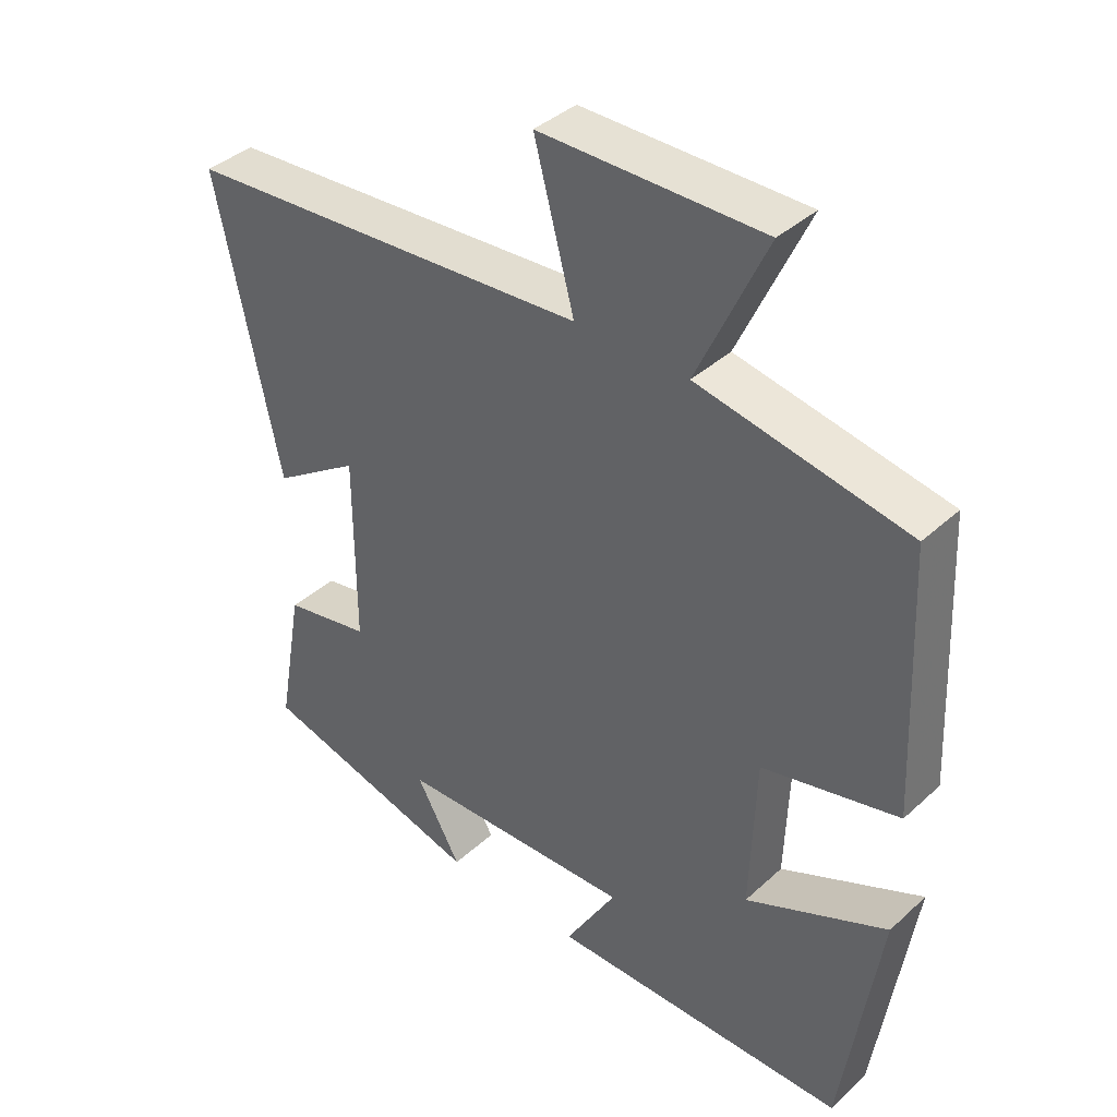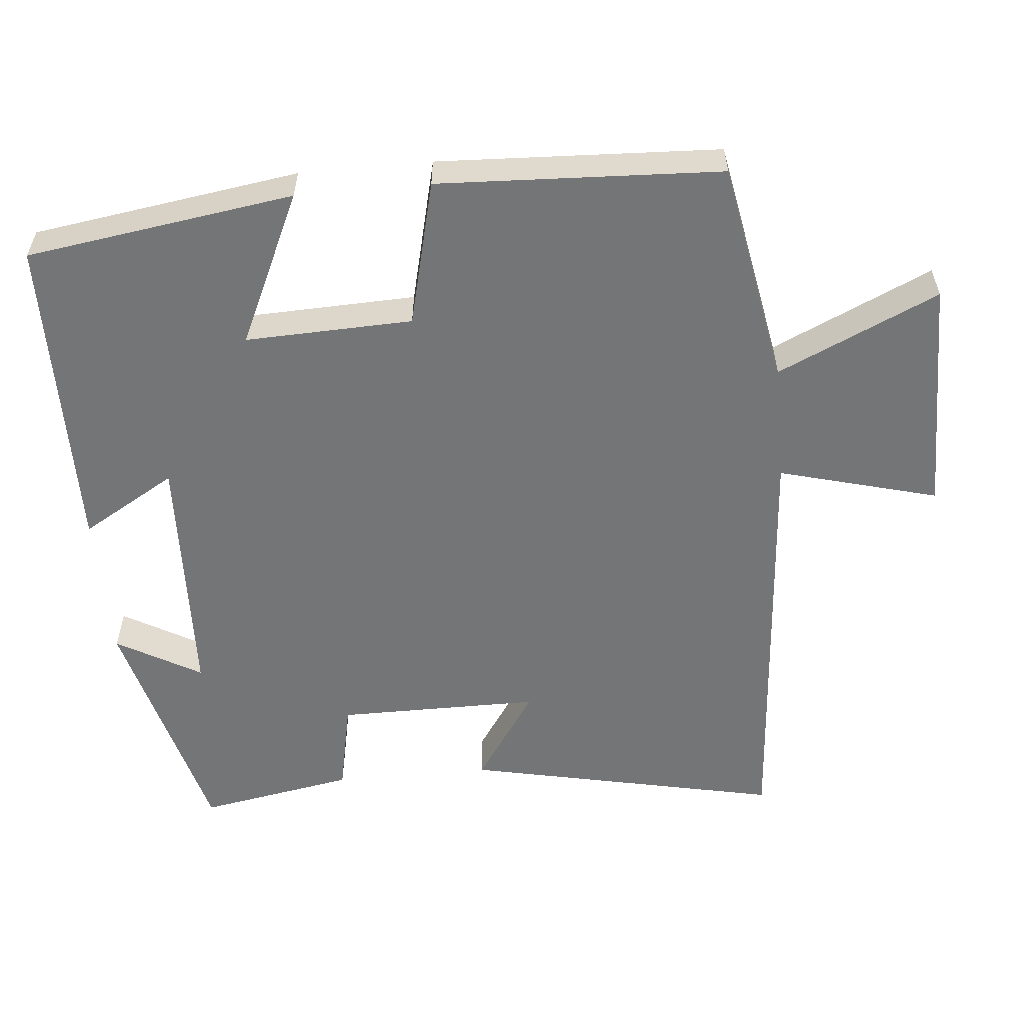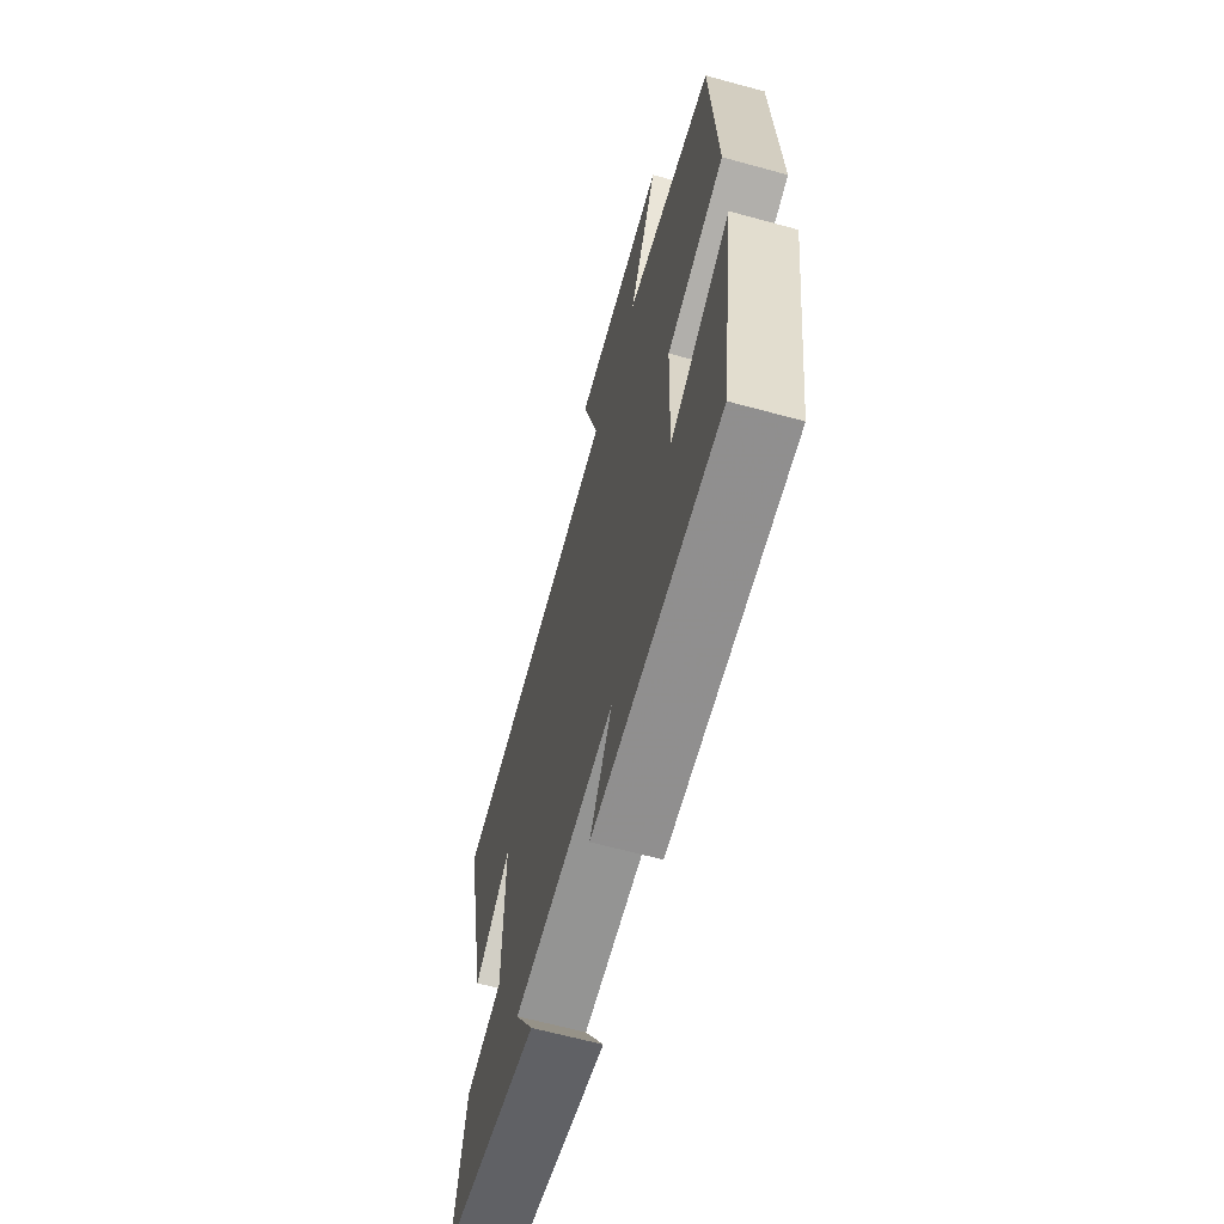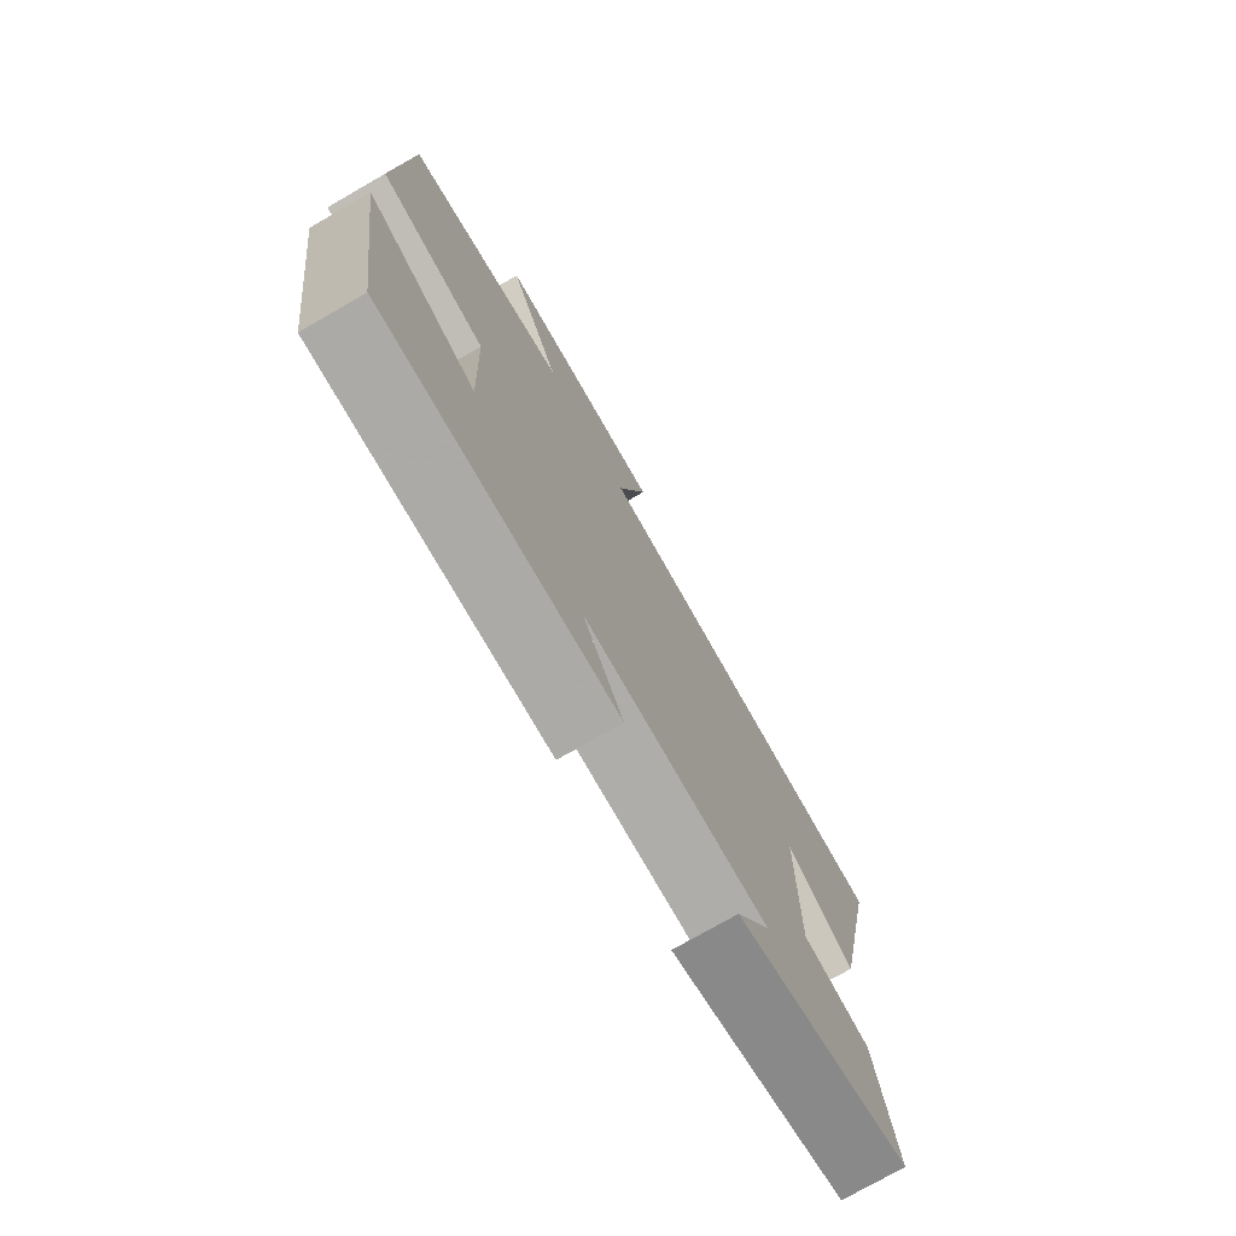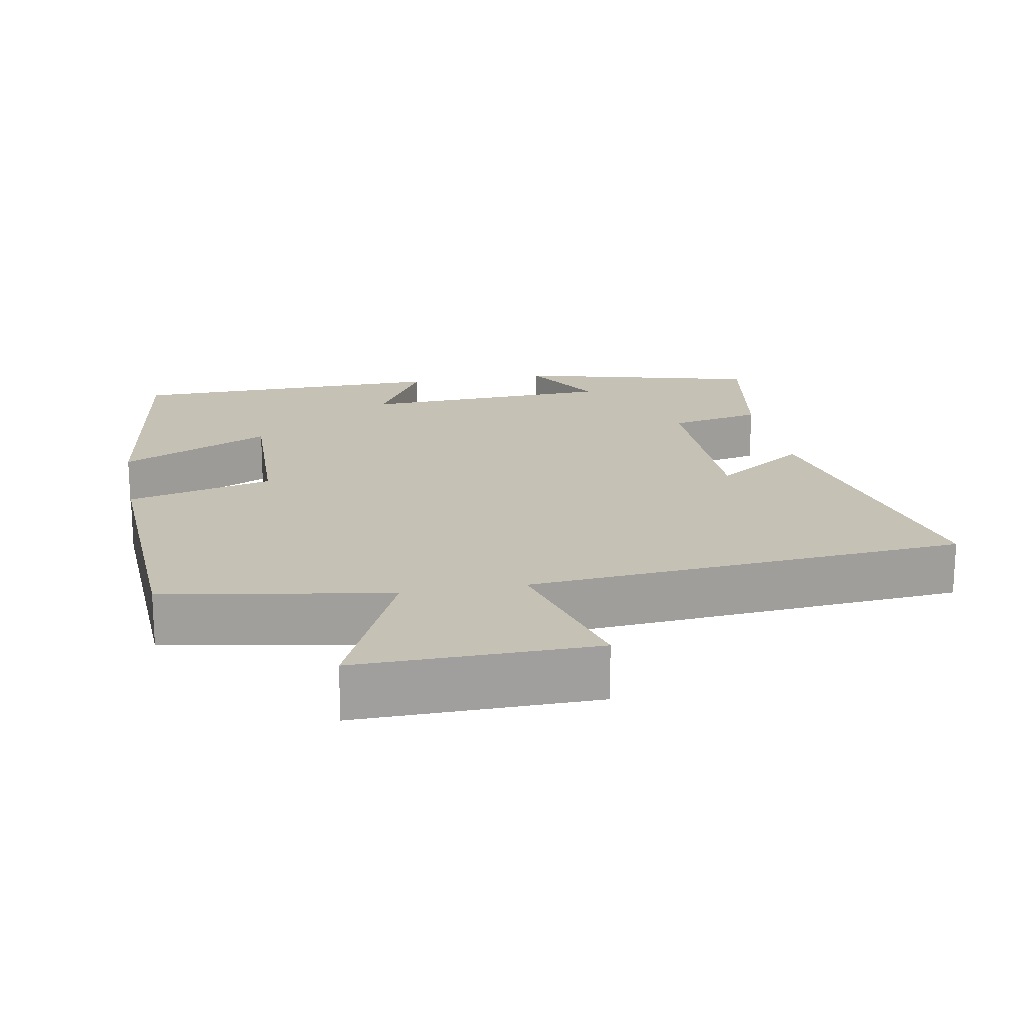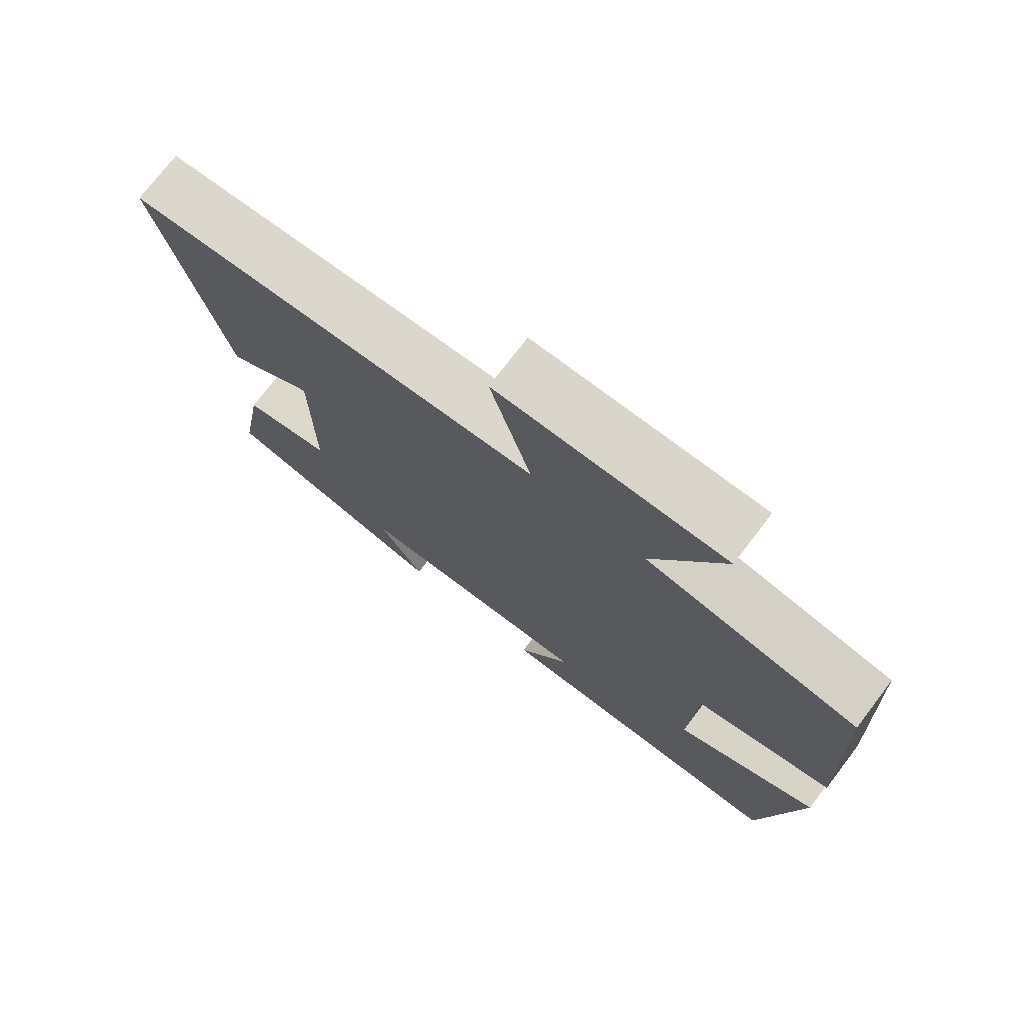
<metadata>
{"format":"obj","ext":"obj","renderer":"f3d","projection":"perspective","resolution":1024,"background":"white","views":[{"elev":39.4,"azim":-138.3,"up":"+Z"},{"elev":-56.5,"azim":-84.7,"up":"+Y"},{"elev":-64.7,"azim":-105.4,"up":"+Z"},{"elev":-75.6,"azim":-60.1,"up":"+Z"},{"elev":18.8,"azim":-10.7,"up":"+Y"},{"elev":74.8,"azim":-142.6,"up":"+Z"}]}
</metadata>
<code>
v 0.592 0.07 0.455
v 0.5 0.07 0.021
v 0.372 0.07 0.107
v 0.372 0.07 -0.173
v 0.5 0.07 -0.199
v 0.538 0.07 -0.413
v 0.204 0.07 -0.5
v 0.27 0.07 -0.384
v -0.08 0.07 -0.37
v -0.004 0.07 -0.5
v -0.446 0.07 -0.495
v -0.5 0.07 -0.127
v -0.292 0.07 -0.224
v -0.3 0.07 0.006
v -0.5 0.07 0.055
v -0.482 0.07 0.443
v -0.174 0.07 0.5
v -0.275 0.07 0.721
v 0.051 0.07 0.719
v -0.008 0.07 0.5
v 0.592 0 0.455
v 0.5 0 0.021
v 0.372 0 0.107
v 0.372 0 -0.173
v 0.5 0 -0.199
v 0.538 0 -0.413
v 0.204 0 -0.5
v 0.27 0 -0.384
v -0.08 0 -0.37
v -0.004 0 -0.5
v -0.446 0 -0.495
v -0.5 0 -0.127
v -0.292 0 -0.224
v -0.3 0 0.006
v -0.5 0 0.055
v -0.482 0 0.443
v -0.174 0 0.5
v -0.275 0 0.721
v 0.051 0 0.719
v -0.008 0 0.5
f 17 18 19 20
f 14 15 16 17
f 13 14 17 20
f 10 11 12 13
f 9 10 13
f 8 9 13 20
f 5 6 7 8
f 4 5 8
f 3 4 8 20
f 1 2 3 20
f 40 39 38 37
f 37 36 35 34
f 40 37 34 33
f 33 32 31 30
f 33 30 29
f 40 33 29 28
f 28 27 26 25
f 28 25 24
f 40 28 24 23
f 40 23 22 21
f 1 21 22 2
f 2 22 23 3
f 3 23 24 4
f 4 24 25 5
f 5 25 26 6
f 6 26 27 7
f 7 27 28 8
f 8 28 29 9
f 9 29 30 10
f 10 30 31 11
f 11 31 32 12
f 12 32 33 13
f 13 33 34 14
f 14 34 35 15
f 15 35 36 16
f 16 36 37 17
f 17 37 38 18
f 18 38 39 19
f 19 39 40 20
f 20 40 21 1

</code>
